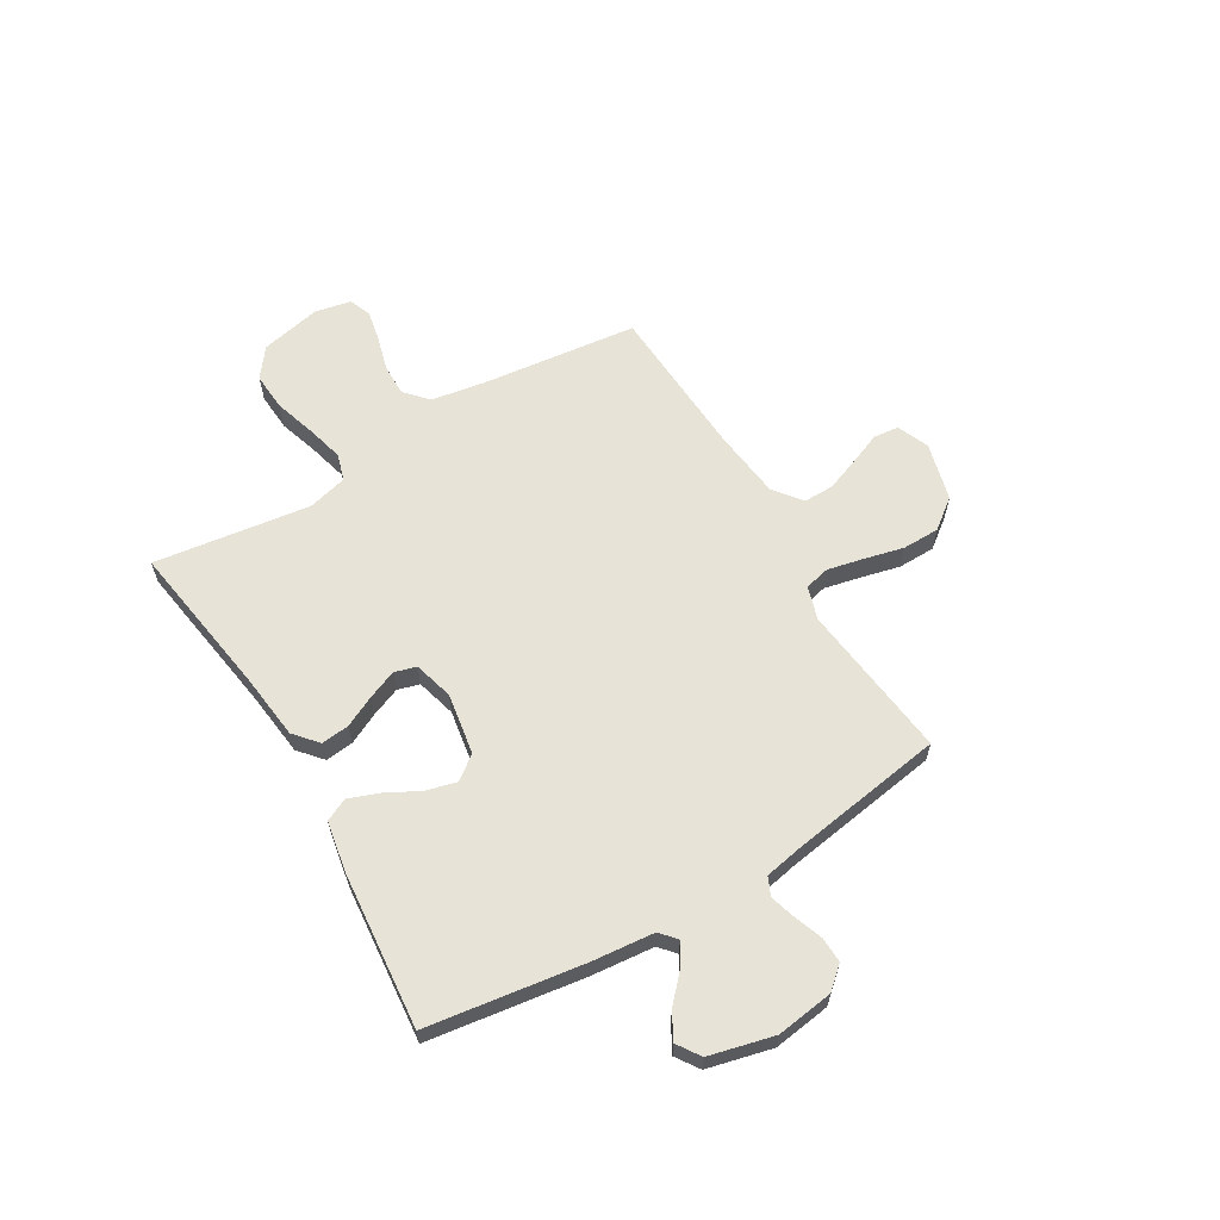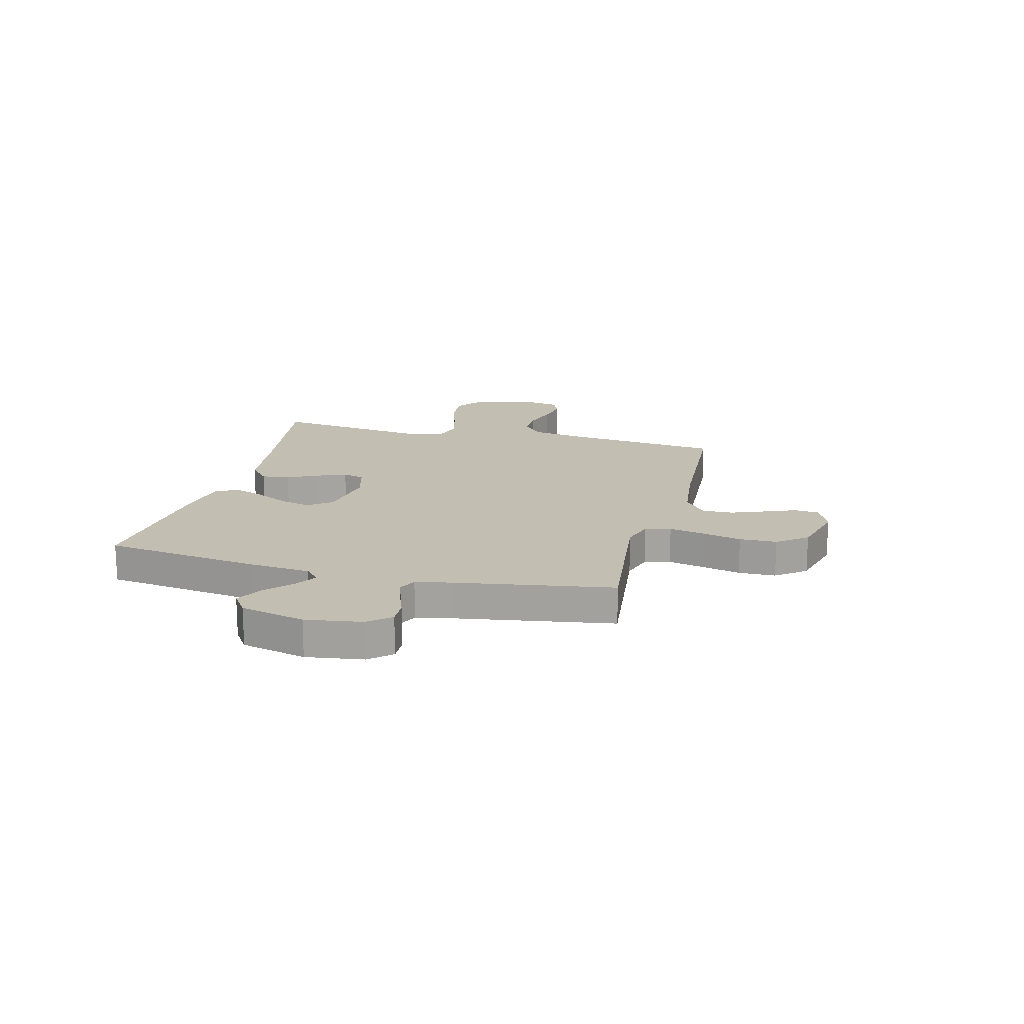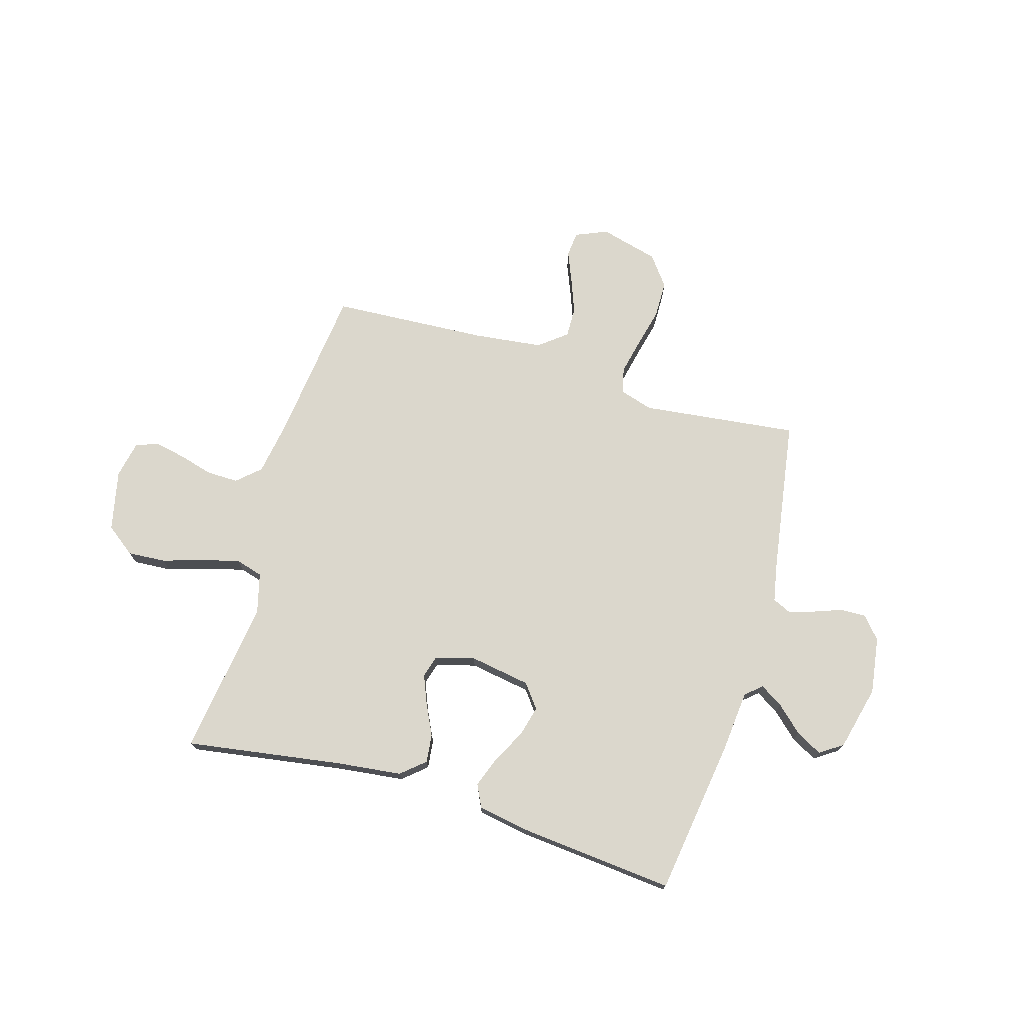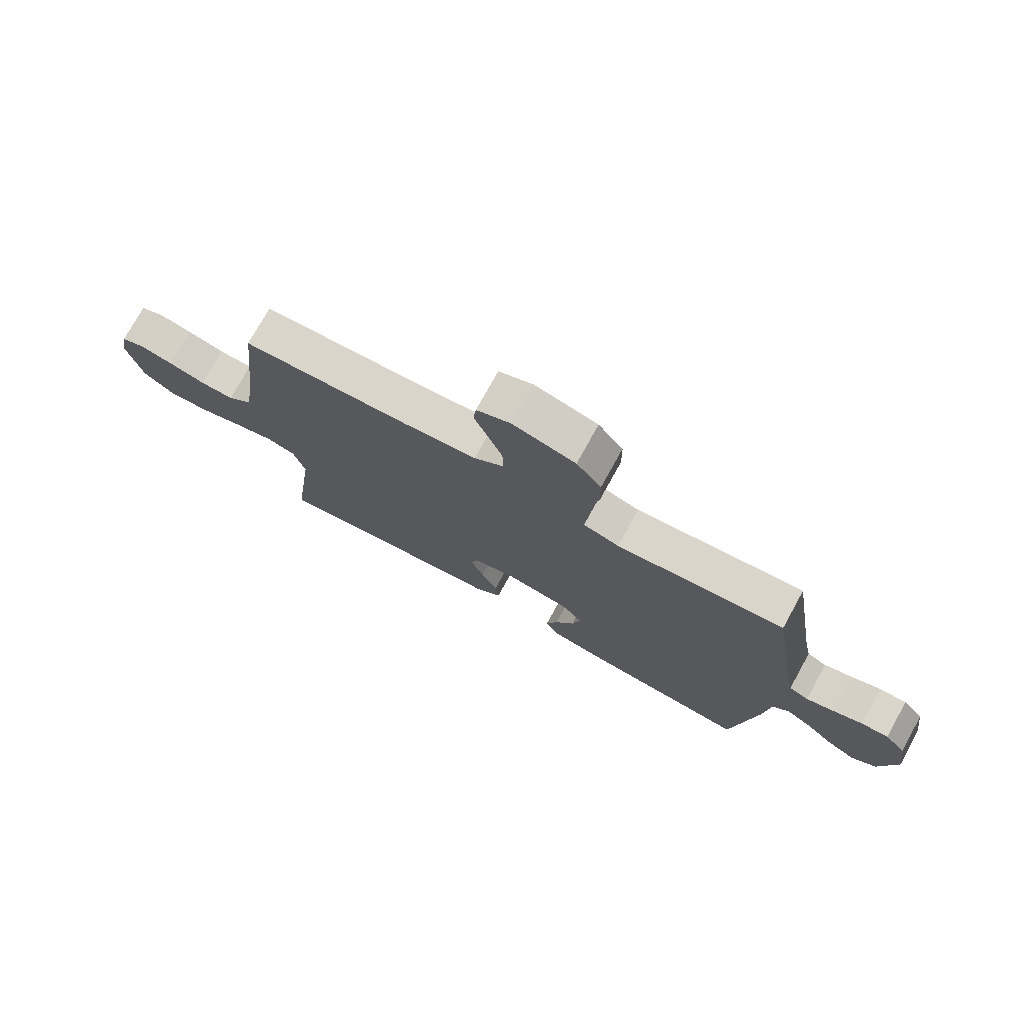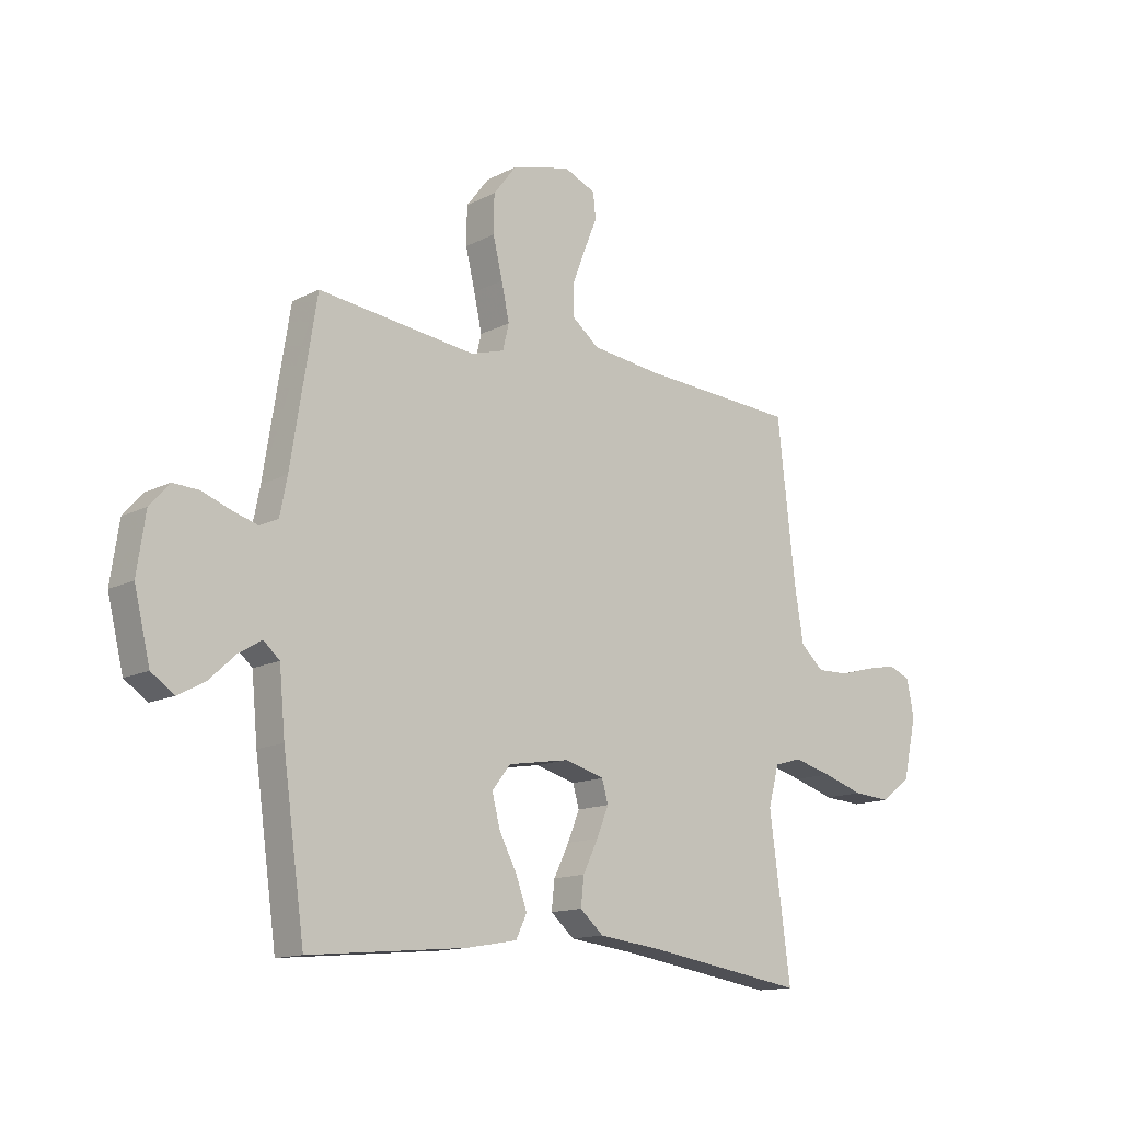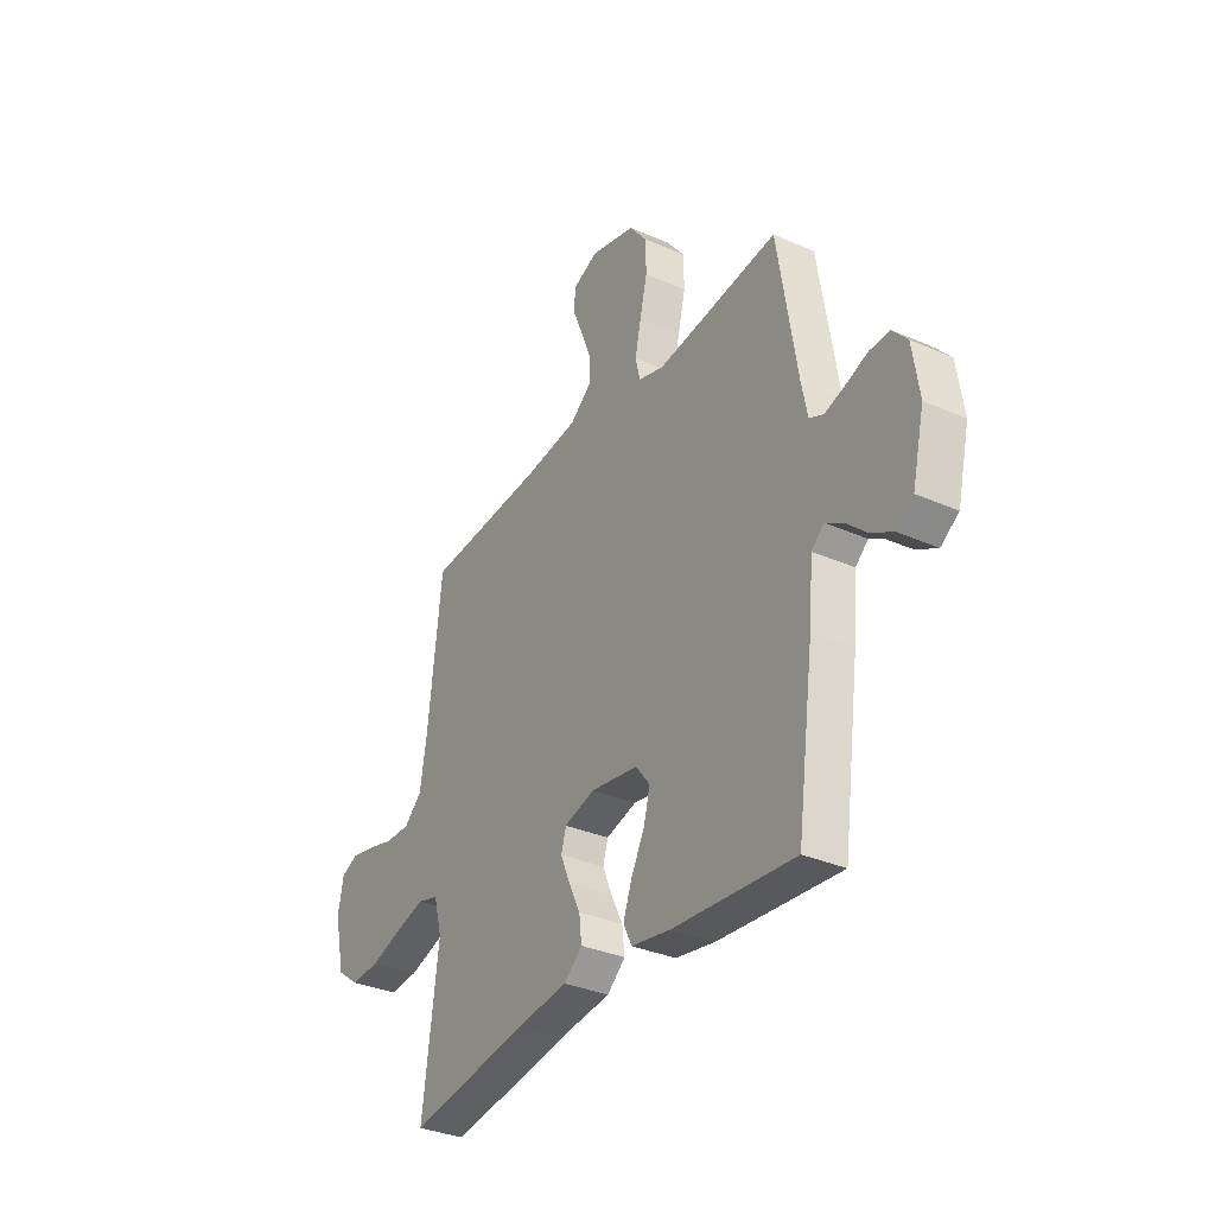
<metadata>
{"format":"obj","ext":"obj","renderer":"f3d","projection":"perspective","resolution":1024,"background":"white","views":[{"elev":62.1,"azim":-120.5,"up":"+Y"},{"elev":17.1,"azim":-75.6,"up":"+Y"},{"elev":73.3,"azim":-163.4,"up":"+Y"},{"elev":75.2,"azim":-151.1,"up":"+Z"},{"elev":-13.7,"azim":-41.3,"up":"+Z"},{"elev":-33.4,"azim":-121.0,"up":"+Z"}]}
</metadata>
<code>
v 0.5 0.07 0.5
v 0.534 0.07 0.2
v 0.551 0.07 0.096
v 0.595 0.07 0.056
v 0.656 0.07 0.057
v 0.722 0.07 0.075
v 0.782 0.07 0.087
v 0.824 0.07 0.07
v 0.838 0.07 0
v 0.812 0.07 -0.116
v 0.756 0.07 -0.158
v 0.683 0.07 -0.153
v 0.604 0.07 -0.128
v 0.532 0.07 -0.109
v 0.48 0.07 -0.124
v 0.46 0.07 -0.2
v 0.5 0.07 -0.5
v 0.2 0.07 -0.453
v 0.075 0.07 -0.438
v 0.03 0.07 -0.399
v 0.036 0.07 -0.345
v 0.065 0.07 -0.286
v 0.088 0.07 -0.23
v 0.076 0.07 -0.188
v 0 0.07 -0.167
v -0.117 0.07 -0.186
v -0.152 0.07 -0.231
v -0.137 0.07 -0.29
v -0.103 0.07 -0.355
v -0.082 0.07 -0.413
v -0.103 0.07 -0.456
v -0.2 0.07 -0.473
v -0.5 0.07 -0.5
v -0.542 0.07 -0.2
v -0.553 0.07 -0.081
v -0.584 0.07 -0.054
v -0.628 0.07 -0.081
v -0.678 0.07 -0.127
v -0.728 0.07 -0.154
v -0.772 0.07 -0.124
v -0.802 0.07 0
v -0.786 0.07 0.109
v -0.749 0.07 0.151
v -0.7 0.07 0.149
v -0.646 0.07 0.129
v -0.597 0.07 0.114
v -0.562 0.07 0.13
v -0.548 0.07 0.2
v -0.5 0.07 0.5
v -0.2 0.07 0.464
v -0.136 0.07 0.483
v -0.124 0.07 0.532
v -0.139 0.07 0.601
v -0.157 0.07 0.676
v -0.156 0.07 0.748
v -0.112 0.07 0.805
v 0 0.07 0.834
v 0.061 0.07 0.808
v 0.066 0.07 0.76
v 0.041 0.07 0.699
v 0.016 0.07 0.634
v 0.015 0.07 0.576
v 0.068 0.07 0.534
v 0.2 0.07 0.518
v 0.5 0 0.5
v 0.534 0 0.2
v 0.551 0 0.096
v 0.595 0 0.056
v 0.656 0 0.057
v 0.722 0 0.075
v 0.782 0 0.087
v 0.824 0 0.07
v 0.838 0 0
v 0.812 0 -0.116
v 0.756 0 -0.158
v 0.683 0 -0.153
v 0.604 0 -0.128
v 0.532 0 -0.109
v 0.48 0 -0.124
v 0.46 0 -0.2
v 0.5 0 -0.5
v 0.2 0 -0.453
v 0.075 0 -0.438
v 0.03 0 -0.399
v 0.036 0 -0.345
v 0.065 0 -0.286
v 0.088 0 -0.23
v 0.076 0 -0.188
v 0 0 -0.167
v -0.117 0 -0.186
v -0.152 0 -0.231
v -0.137 0 -0.29
v -0.103 0 -0.355
v -0.082 0 -0.413
v -0.103 0 -0.456
v -0.2 0 -0.473
v -0.5 0 -0.5
v -0.542 0 -0.2
v -0.553 0 -0.081
v -0.584 0 -0.054
v -0.628 0 -0.081
v -0.678 0 -0.127
v -0.728 0 -0.154
v -0.772 0 -0.124
v -0.802 0 0
v -0.786 0 0.109
v -0.749 0 0.151
v -0.7 0 0.149
v -0.646 0 0.129
v -0.597 0 0.114
v -0.562 0 0.13
v -0.548 0 0.2
v -0.5 0 0.5
v -0.2 0 0.464
v -0.136 0 0.483
v -0.124 0 0.532
v -0.139 0 0.601
v -0.157 0 0.676
v -0.156 0 0.748
v -0.112 0 0.805
v 0 0 0.834
v 0.061 0 0.808
v 0.066 0 0.76
v 0.041 0 0.699
v 0.016 0 0.634
v 0.015 0 0.576
v 0.068 0 0.534
v 0.2 0 0.518
f 57 58 59 60
f 57 60 61
f 56 57 61 62
f 53 54 55 56
f 52 53 56 62
f 48 49 50
f 47 48 50 51
f 42 43 44 45
f 42 45 46
f 41 42 46
f 40 41 46 47
f 37 38 39 40
f 36 37 40 47
f 32 33 34 35
f 30 31 32 35
f 28 29 30 35
f 27 28 35 36
f 26 27 36 47
f 19 20 21 22
f 18 19 22 23
f 16 17 18 23
f 15 16 23 24
f 10 11 12 13
f 10 13 14
f 9 10 14
f 5 6 7 8
f 5 8 9 14
f 64 1 2
f 63 64 2 3
f 51 52 62 63
f 25 26 47 51
f 4 5 14 15
f 24 25 51 63
f 15 24 63
f 3 4 15 63
f 124 123 122 121
f 125 124 121
f 126 125 121 120
f 120 119 118 117
f 126 120 117 116
f 114 113 112
f 115 114 112 111
f 109 108 107 106
f 110 109 106
f 110 106 105
f 111 110 105 104
f 104 103 102 101
f 111 104 101 100
f 99 98 97 96
f 99 96 95 94
f 99 94 93 92
f 100 99 92 91
f 111 100 91 90
f 86 85 84 83
f 87 86 83 82
f 87 82 81 80
f 88 87 80 79
f 77 76 75 74
f 78 77 74
f 78 74 73
f 72 71 70 69
f 78 73 72 69
f 66 65 128
f 67 66 128 127
f 127 126 116 115
f 115 111 90 89
f 79 78 69 68
f 127 115 89 88
f 127 88 79
f 127 79 68 67
f 1 65 66 2
f 2 66 67 3
f 3 67 68 4
f 4 68 69 5
f 5 69 70 6
f 6 70 71 7
f 7 71 72 8
f 8 72 73 9
f 9 73 74 10
f 10 74 75 11
f 11 75 76 12
f 12 76 77 13
f 13 77 78 14
f 14 78 79 15
f 15 79 80 16
f 16 80 81 17
f 17 81 82 18
f 18 82 83 19
f 19 83 84 20
f 20 84 85 21
f 21 85 86 22
f 22 86 87 23
f 23 87 88 24
f 24 88 89 25
f 25 89 90 26
f 26 90 91 27
f 27 91 92 28
f 28 92 93 29
f 29 93 94 30
f 30 94 95 31
f 31 95 96 32
f 32 96 97 33
f 33 97 98 34
f 34 98 99 35
f 35 99 100 36
f 36 100 101 37
f 37 101 102 38
f 38 102 103 39
f 39 103 104 40
f 40 104 105 41
f 41 105 106 42
f 42 106 107 43
f 43 107 108 44
f 44 108 109 45
f 45 109 110 46
f 46 110 111 47
f 47 111 112 48
f 48 112 113 49
f 49 113 114 50
f 50 114 115 51
f 51 115 116 52
f 52 116 117 53
f 53 117 118 54
f 54 118 119 55
f 55 119 120 56
f 56 120 121 57
f 57 121 122 58
f 58 122 123 59
f 59 123 124 60
f 60 124 125 61
f 61 125 126 62
f 62 126 127 63
f 63 127 128 64
f 64 128 65 1

</code>
